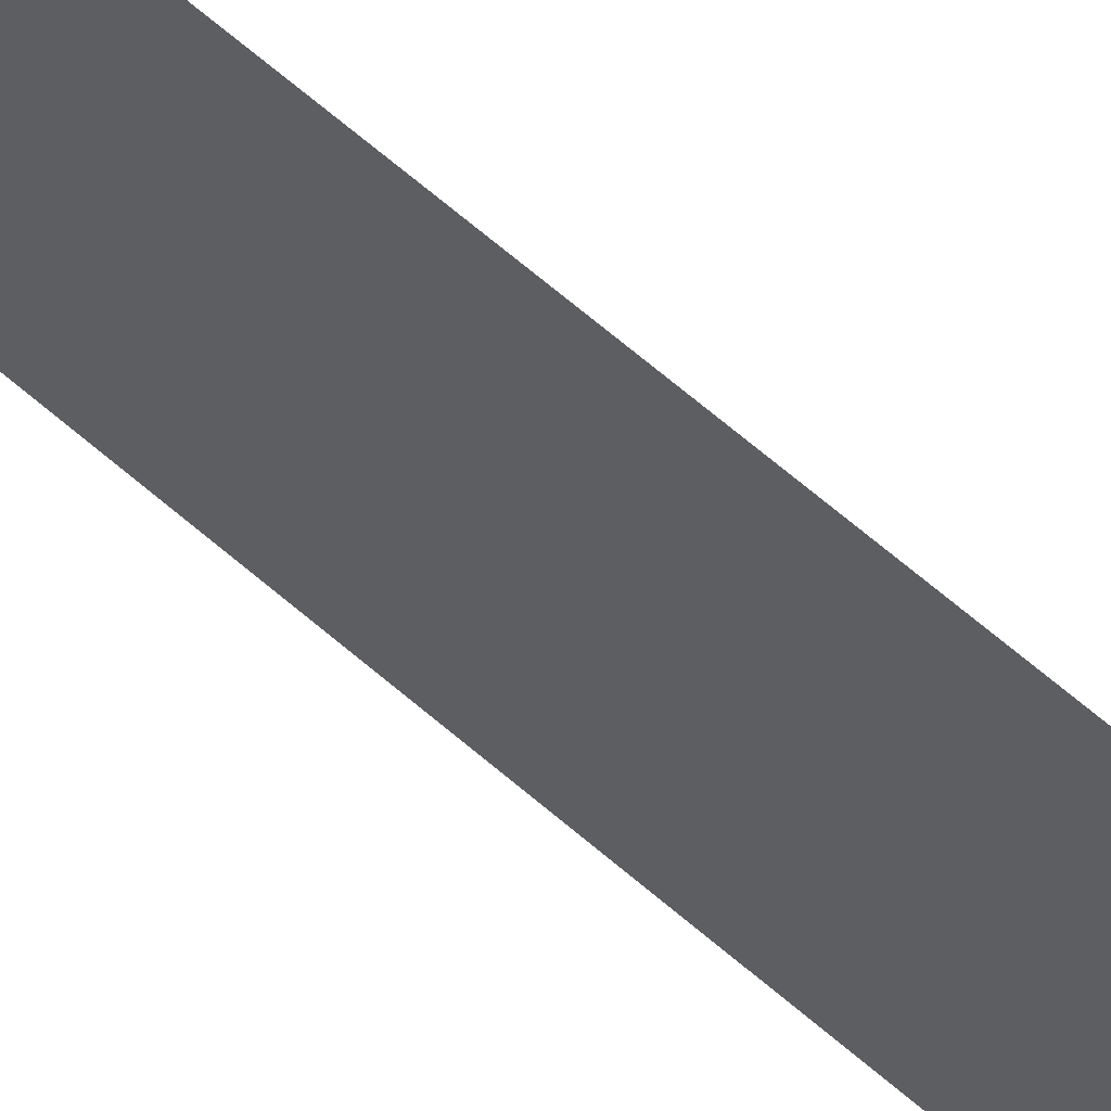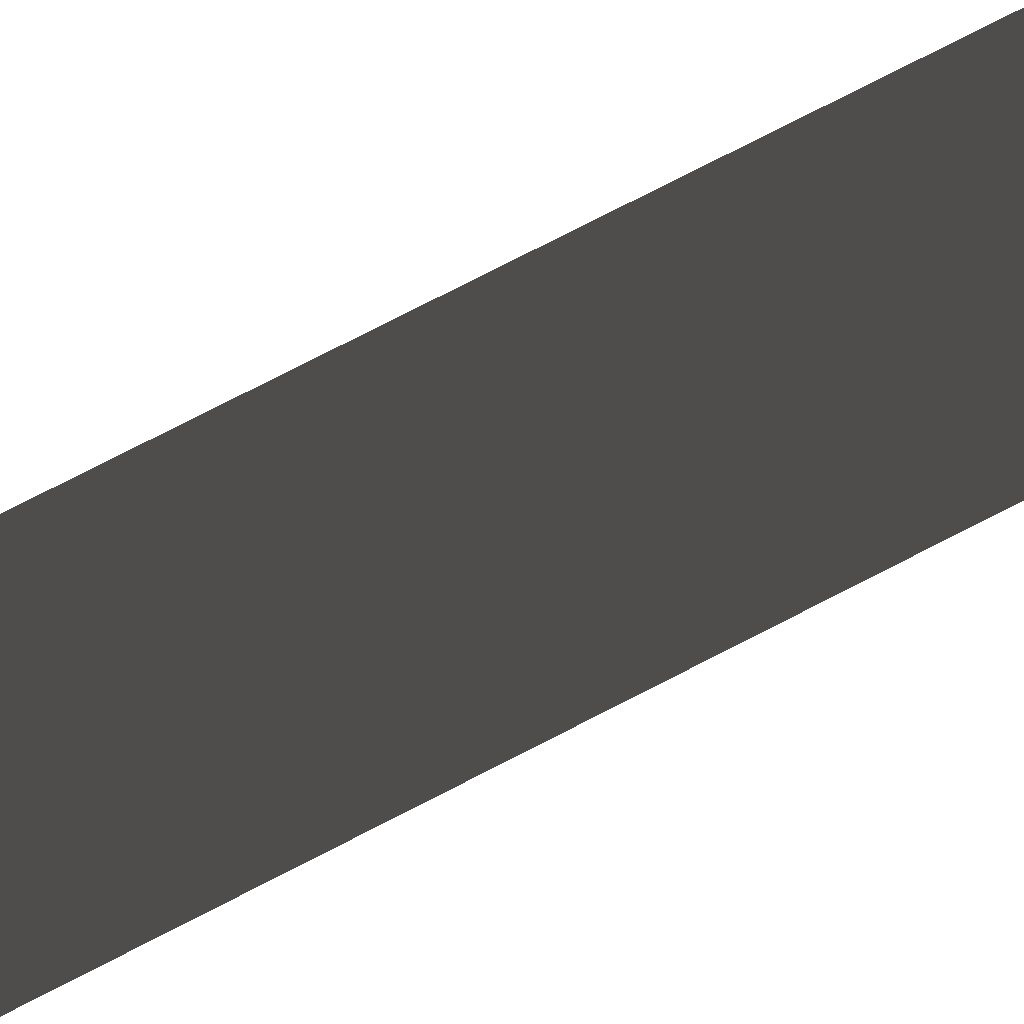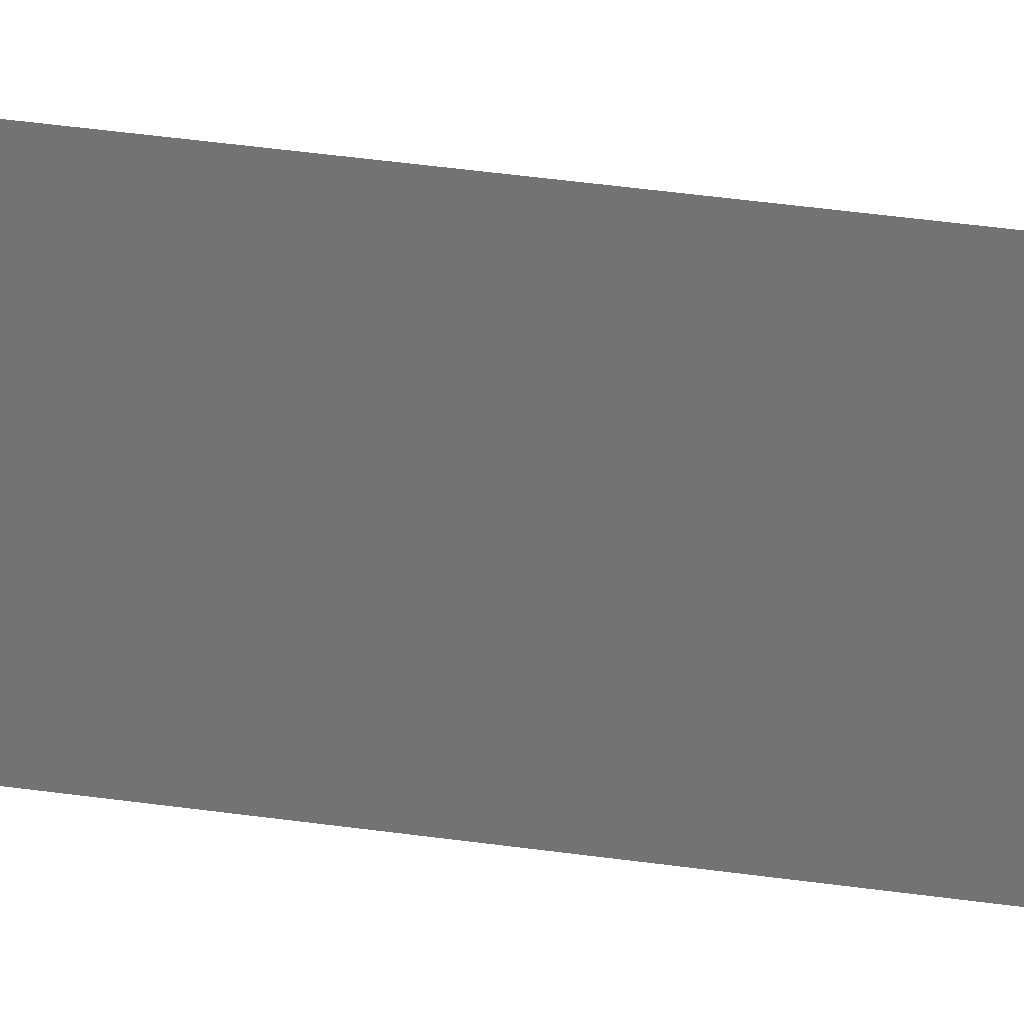
<metadata>
{"format":"obj","ext":"obj","renderer":"f3d","projection":"perspective","resolution":1024,"background":"white","views":[{"elev":46.6,"azim":137.5,"up":"+Y"},{"elev":45.1,"azim":54.8,"up":"+Y"},{"elev":17.7,"azim":-69.5,"up":"+Y"}]}
</metadata>
<code>
o Plane
v 1.2 0 -40
v 1.2 0 0
v 1.2 2.12 -40
v 1.2 2.12 0
f 1 2 4 3

</code>
